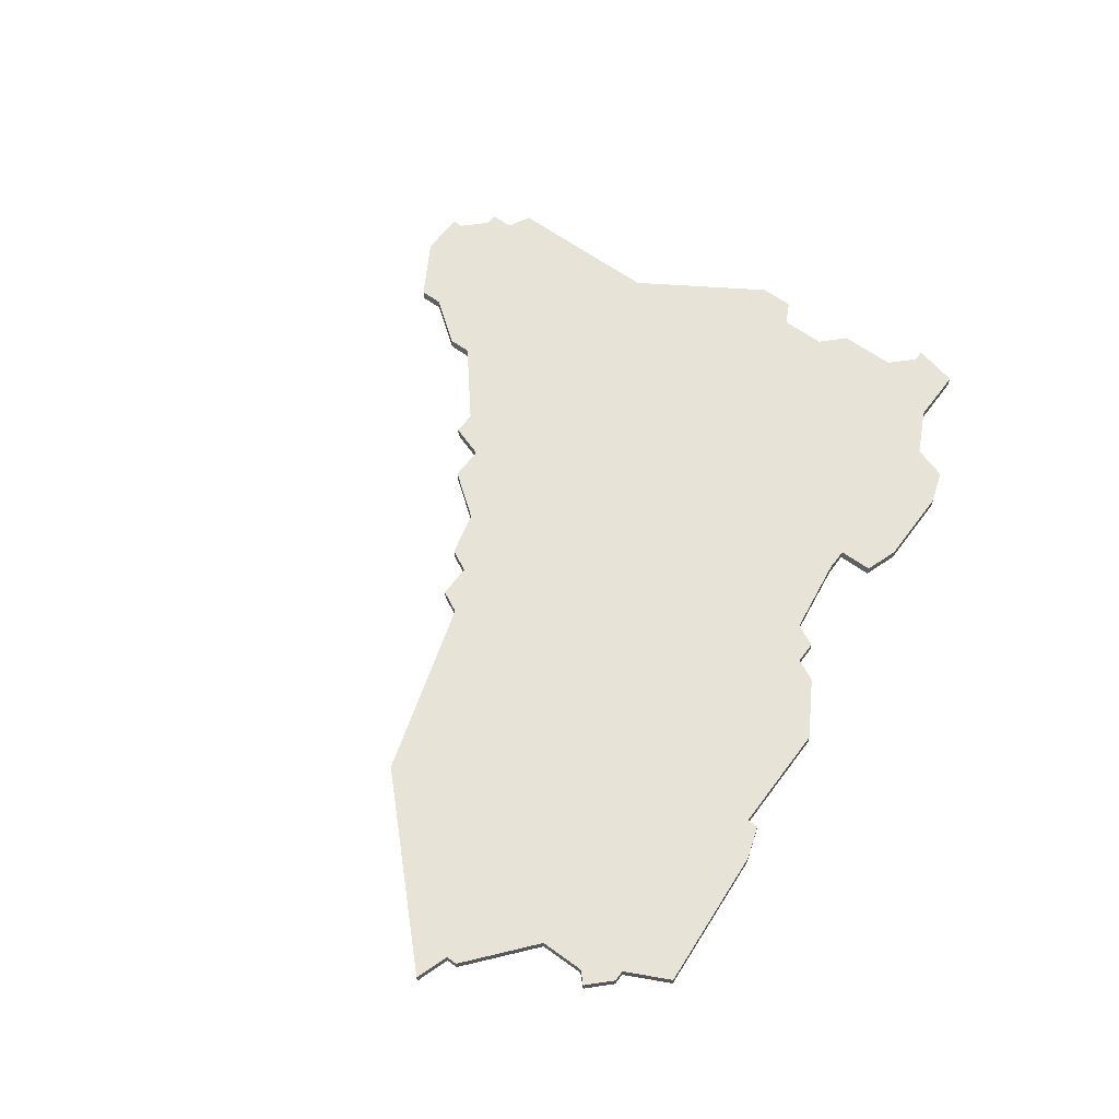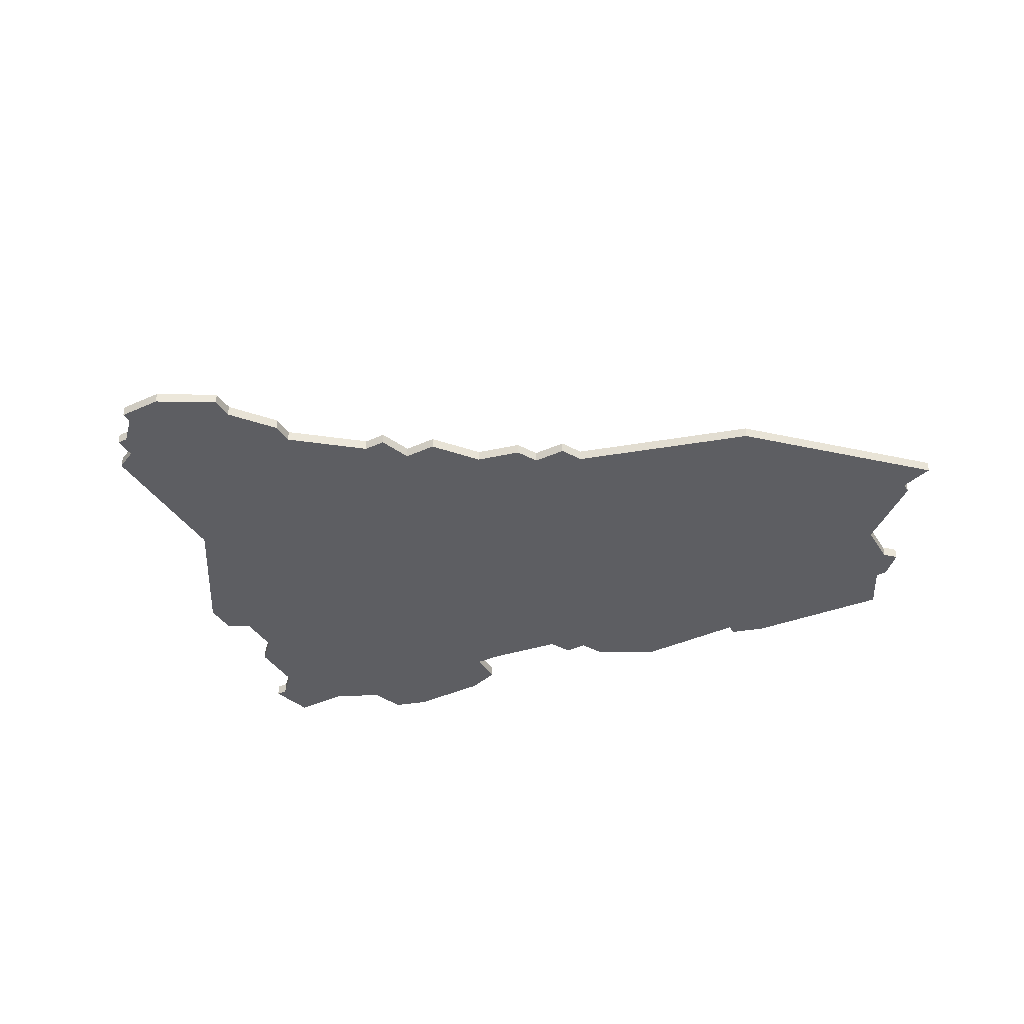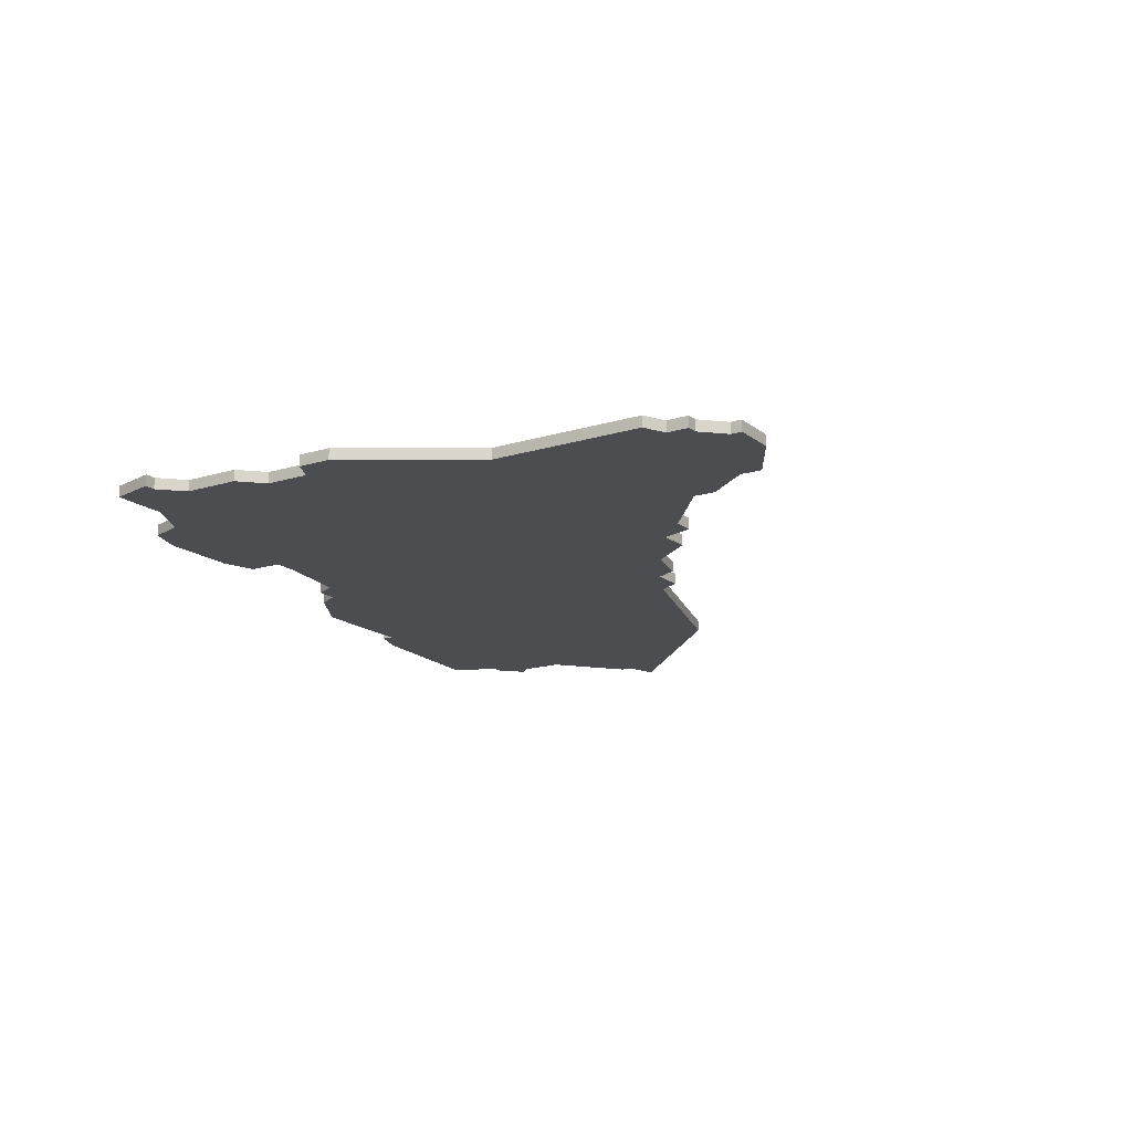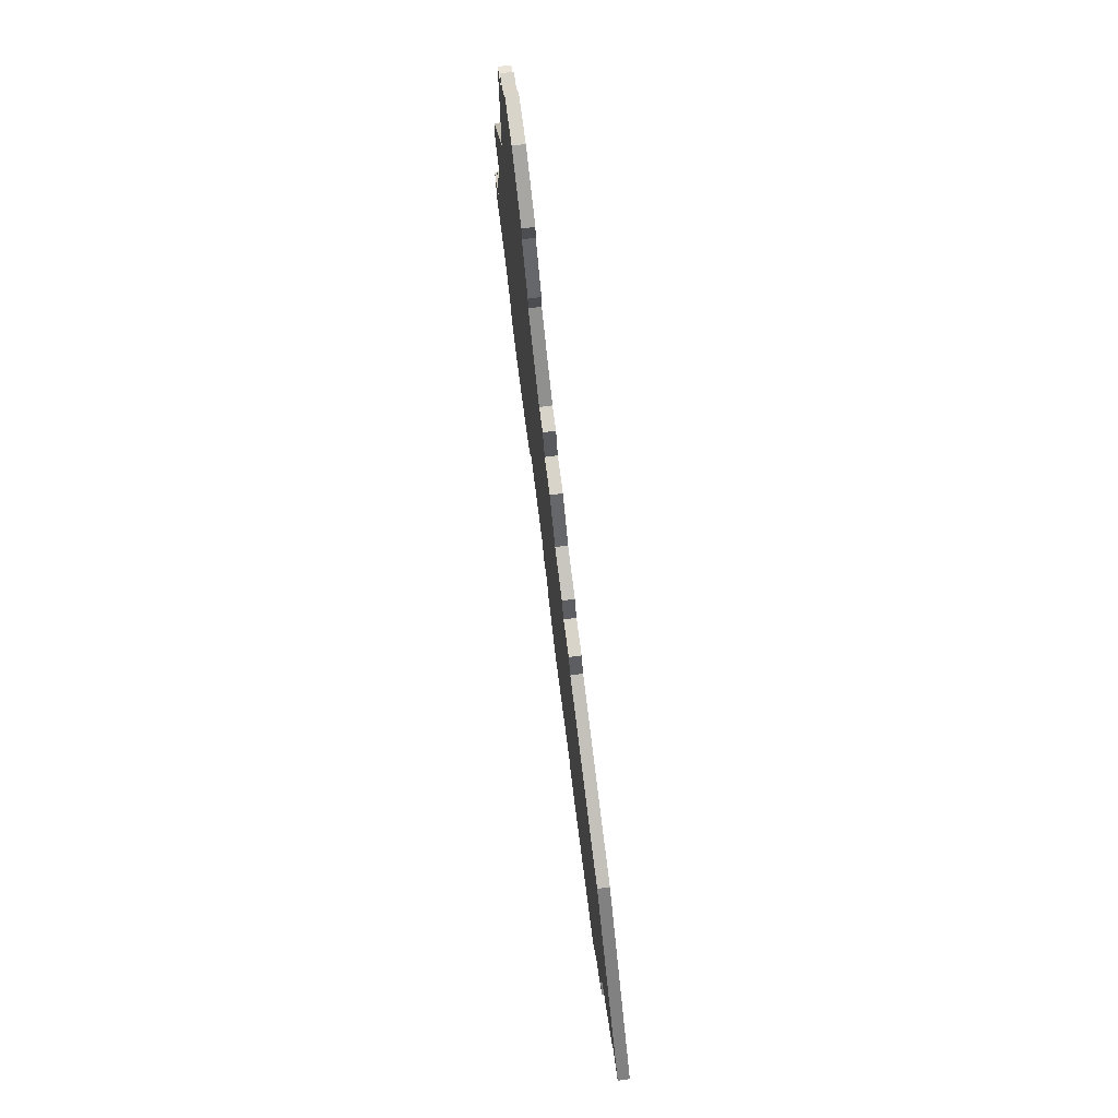
<metadata>
{"format":"obj","ext":"obj","renderer":"f3d","projection":"perspective","resolution":1024,"background":"white","views":[{"elev":62.0,"azim":-53.6,"up":"+Z"},{"elev":-39.1,"azim":-150.5,"up":"+Z"},{"elev":-16.1,"azim":122.7,"up":"+Z"},{"elev":75.3,"azim":-97.5,"up":"+Y"}]}
</metadata>
<code>
v 1086 -266 0
v 1081 -269 0
v 1081 -271 0
v 1078 -275 0
v 1078 -277 0
v 1072 -282 0
v 1070 -282 0
v 1069 -285 0
v 1066 -285 0
v 1063 -289 0
v 1059 -290 0
v 1058 -292 0
v 1055 -292 0
v 1054 -294 0
v 1038 -299 0
v 1024 -313 0
v 1027 -314 0
v 1027 -315 0
v 1033 -320 0
v 1033 -324 0
v 1032 -325 0
v 1034 -327 0
v 1035 -327 0
v 1037 -331 0
v 1050 -330 0
v 1053 -329 0
v 1053 -328 0
v 1063 -328 0
v 1068 -325 0
v 1069 -323 0
v 1071 -323 0
v 1072 -321 0
v 1079 -320 0
v 1081 -320 0
v 1081 -323 0
v 1084 -324 0
v 1091 -324 0
v 1094 -323 0
v 1095 -320 0
v 1099 -318 0
v 1104 -318 0
v 1105 -314 0
v 1104 -314 0
v 1102 -312 0
v 1102 -307 0
v 1100 -305 0
v 1100 -301 0
v 1102 -300 0
v 1102 -297 0
v 1095 -286 0
v 1095 -272 0
v 1093 -271 0
v 1093 -269 0
v 1092 -269 0
v 1090 -267 0
v 1090 -266 0
v 1086 -266 1
v 1081 -269 1
v 1081 -271 1
v 1078 -275 1
v 1078 -277 1
v 1072 -282 1
v 1070 -282 1
v 1069 -285 1
v 1066 -285 1
v 1063 -289 1
v 1059 -290 1
v 1058 -292 1
v 1055 -292 1
v 1054 -294 1
v 1038 -299 1
v 1024 -313 1
v 1027 -314 1
v 1027 -315 1
v 1033 -320 1
v 1033 -324 1
v 1032 -325 1
v 1034 -327 1
v 1035 -327 1
v 1037 -331 1
v 1050 -330 1
v 1053 -329 1
v 1053 -328 1
v 1063 -328 1
v 1068 -325 1
v 1069 -323 1
v 1071 -323 1
v 1072 -321 1
v 1079 -320 1
v 1081 -320 1
v 1081 -323 1
v 1084 -324 1
v 1091 -324 1
v 1094 -323 1
v 1095 -320 1
v 1099 -318 1
v 1104 -318 1
v 1105 -314 1
v 1104 -314 1
v 1102 -312 1
v 1102 -307 1
v 1100 -305 1
v 1100 -301 1
v 1102 -300 1
v 1102 -297 1
v 1095 -286 1
v 1095 -272 1
v 1093 -271 1
v 1093 -269 1
v 1092 -269 1
v 1090 -267 1
v 1090 -266 1
f 2 1 56
f 5 4 3
f 8 7 6
f 10 9 8
f 12 11 10
f 14 13 12
f 16 15 14
f 19 18 17
f 22 21 20
f 25 24 23
f 27 26 25
f 29 28 27
f 32 31 30
f 36 35 34
f 38 37 36
f 42 41 40
f 46 45 44
f 49 48 47
f 52 51 50
f 54 53 52
f 2 56 55
f 8 6 5
f 16 14 12
f 22 20 19
f 27 25 23
f 30 29 27
f 38 36 34
f 42 40 39
f 50 49 47
f 54 52 50
f 2 55 54
f 16 12 10
f 23 22 19
f 30 27 23
f 39 38 34
f 43 42 39
f 50 47 46
f 2 54 50
f 17 16 10
f 30 23 19
f 43 39 34
f 2 50 46
f 17 10 8
f 30 19 17
f 43 34 33
f 2 46 44
f 30 17 8
f 43 33 32
f 3 2 44
f 30 8 5
f 44 43 32
f 5 3 44
f 32 30 5
f 5 44 32
f 112 57 58
f 59 60 61
f 62 63 64
f 64 65 66
f 66 67 68
f 68 69 70
f 70 71 72
f 73 74 75
f 76 77 78
f 79 80 81
f 81 82 83
f 83 84 85
f 86 87 88
f 90 91 92
f 92 93 94
f 96 97 98
f 100 101 102
f 103 104 105
f 106 107 108
f 108 109 110
f 111 112 58
f 61 62 64
f 68 70 72
f 75 76 78
f 79 81 83
f 83 85 86
f 90 92 94
f 95 96 98
f 103 105 106
f 106 108 110
f 110 111 58
f 66 68 72
f 75 78 79
f 79 83 86
f 90 94 95
f 95 98 99
f 102 103 106
f 106 110 58
f 66 72 73
f 75 79 86
f 90 95 99
f 102 106 58
f 64 66 73
f 73 75 86
f 89 90 99
f 100 102 58
f 64 73 86
f 88 89 99
f 100 58 59
f 61 64 86
f 88 99 100
f 100 59 61
f 61 86 88
f 88 100 61
f 58 57 2
f 2 57 1
f 59 58 3
f 3 58 2
f 60 59 4
f 4 59 3
f 61 60 5
f 5 60 4
f 62 61 6
f 6 61 5
f 63 62 7
f 7 62 6
f 64 63 8
f 8 63 7
f 65 64 9
f 9 64 8
f 66 65 10
f 10 65 9
f 67 66 11
f 11 66 10
f 68 67 12
f 12 67 11
f 69 68 13
f 13 68 12
f 70 69 14
f 14 69 13
f 71 70 15
f 15 70 14
f 72 71 16
f 16 71 15
f 73 72 17
f 17 72 16
f 74 73 18
f 18 73 17
f 75 74 19
f 19 74 18
f 76 75 20
f 20 75 19
f 77 76 21
f 21 76 20
f 78 77 22
f 22 77 21
f 79 78 23
f 23 78 22
f 80 79 24
f 24 79 23
f 81 80 25
f 25 80 24
f 82 81 26
f 26 81 25
f 83 82 27
f 27 82 26
f 84 83 28
f 28 83 27
f 85 84 29
f 29 84 28
f 86 85 30
f 30 85 29
f 87 86 31
f 31 86 30
f 88 87 32
f 32 87 31
f 89 88 33
f 33 88 32
f 90 89 34
f 34 89 33
f 91 90 35
f 35 90 34
f 92 91 36
f 36 91 35
f 93 92 37
f 37 92 36
f 94 93 38
f 38 93 37
f 95 94 39
f 39 94 38
f 96 95 40
f 40 95 39
f 97 96 41
f 41 96 40
f 98 97 42
f 42 97 41
f 99 98 43
f 43 98 42
f 100 99 44
f 44 99 43
f 101 100 45
f 45 100 44
f 102 101 46
f 46 101 45
f 103 102 47
f 47 102 46
f 104 103 48
f 48 103 47
f 105 104 49
f 49 104 48
f 106 105 50
f 50 105 49
f 107 106 51
f 51 106 50
f 108 107 52
f 52 107 51
f 109 108 53
f 53 108 52
f 110 109 54
f 54 109 53
f 111 110 55
f 55 110 54
f 57 112 1
f 1 112 56
f 112 111 56
f 56 111 55

</code>
